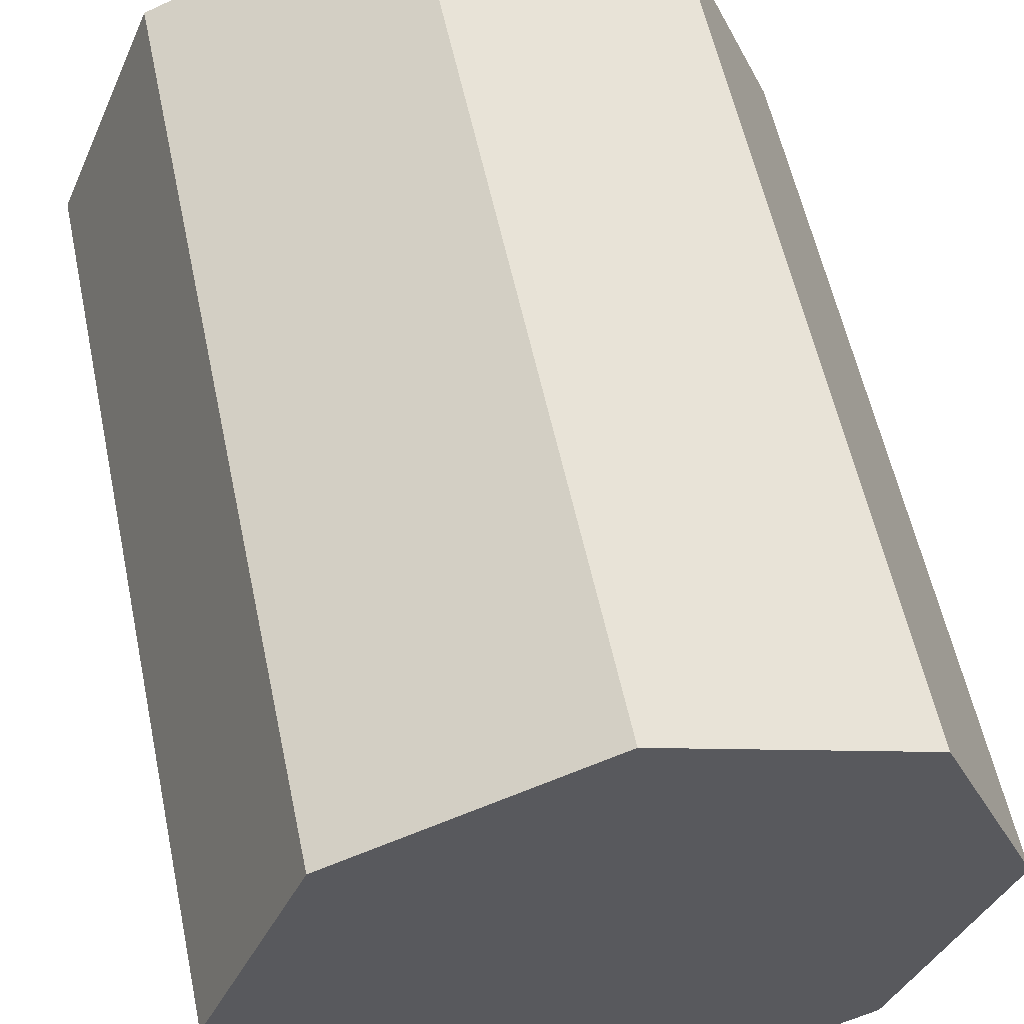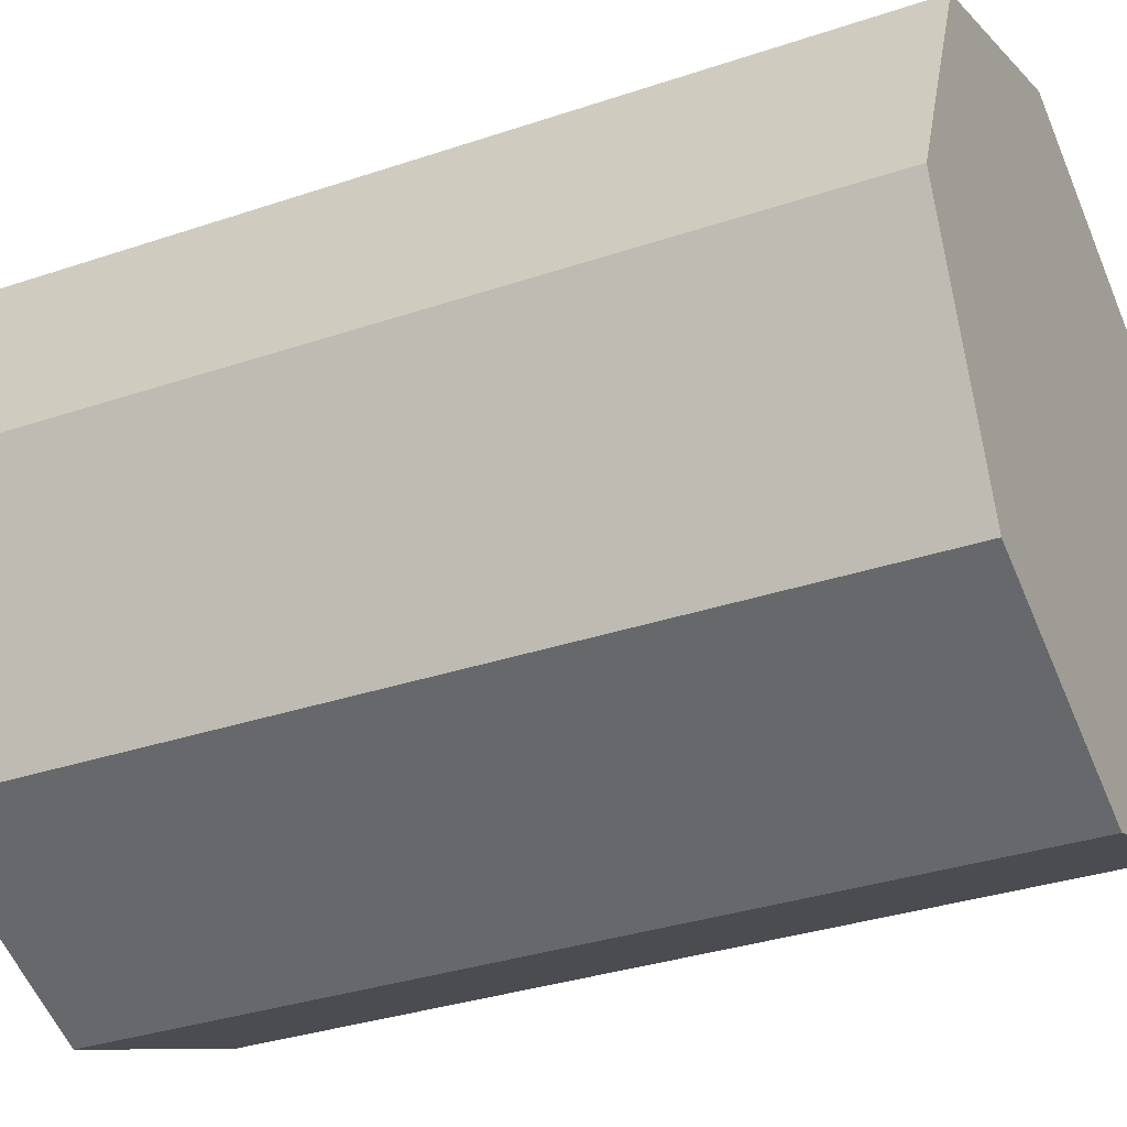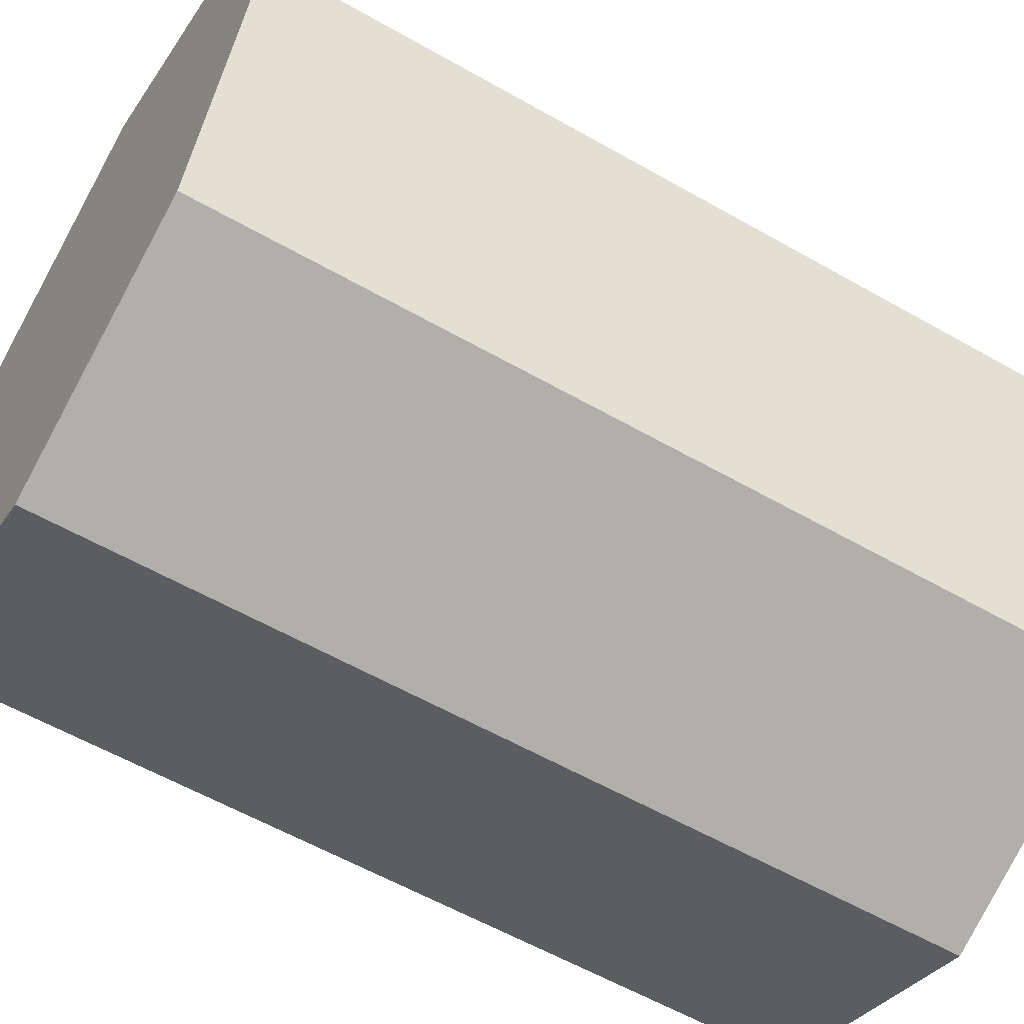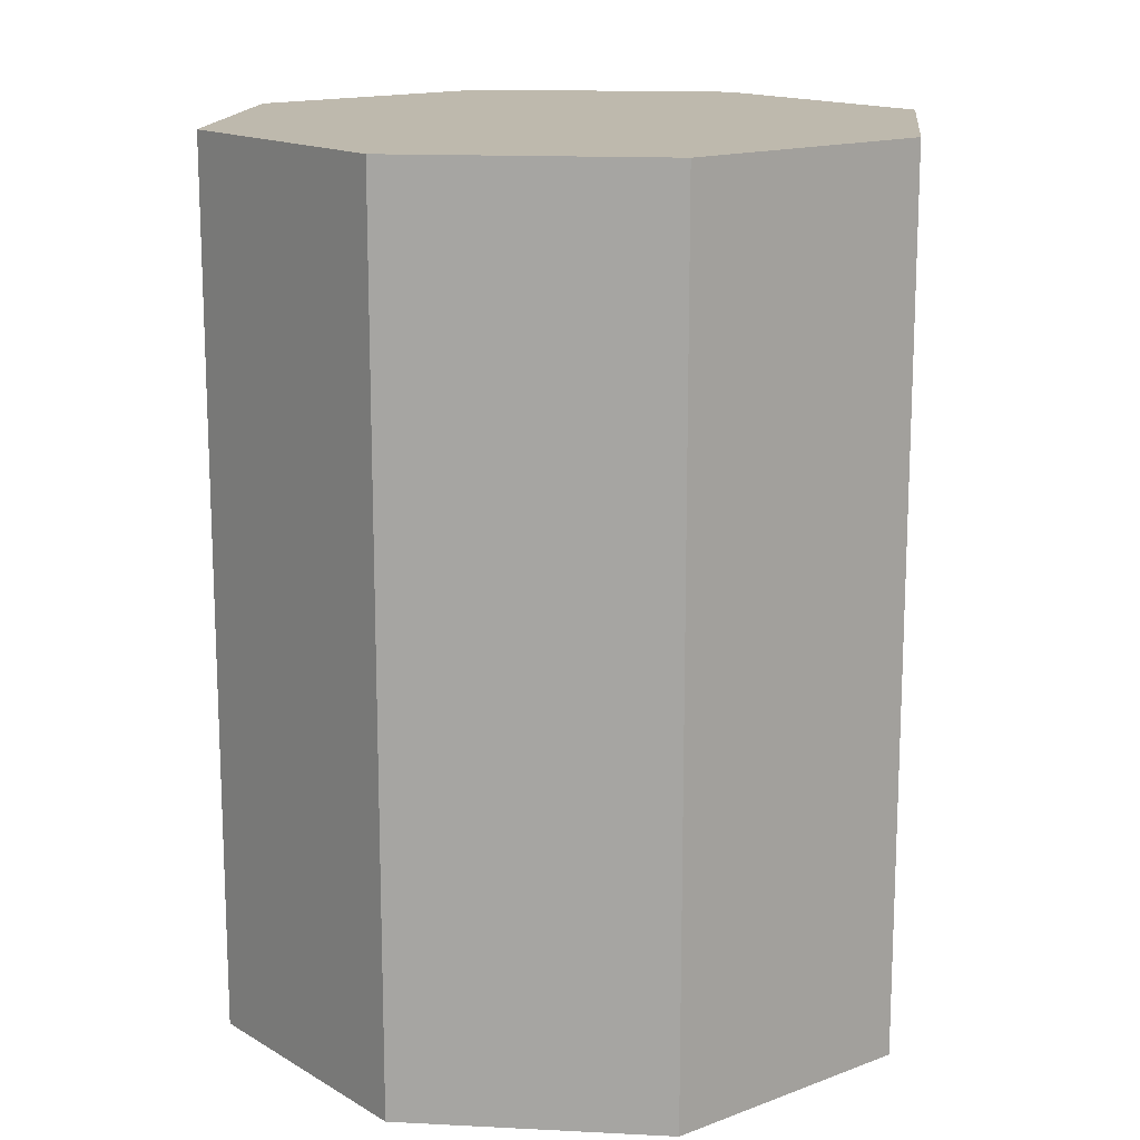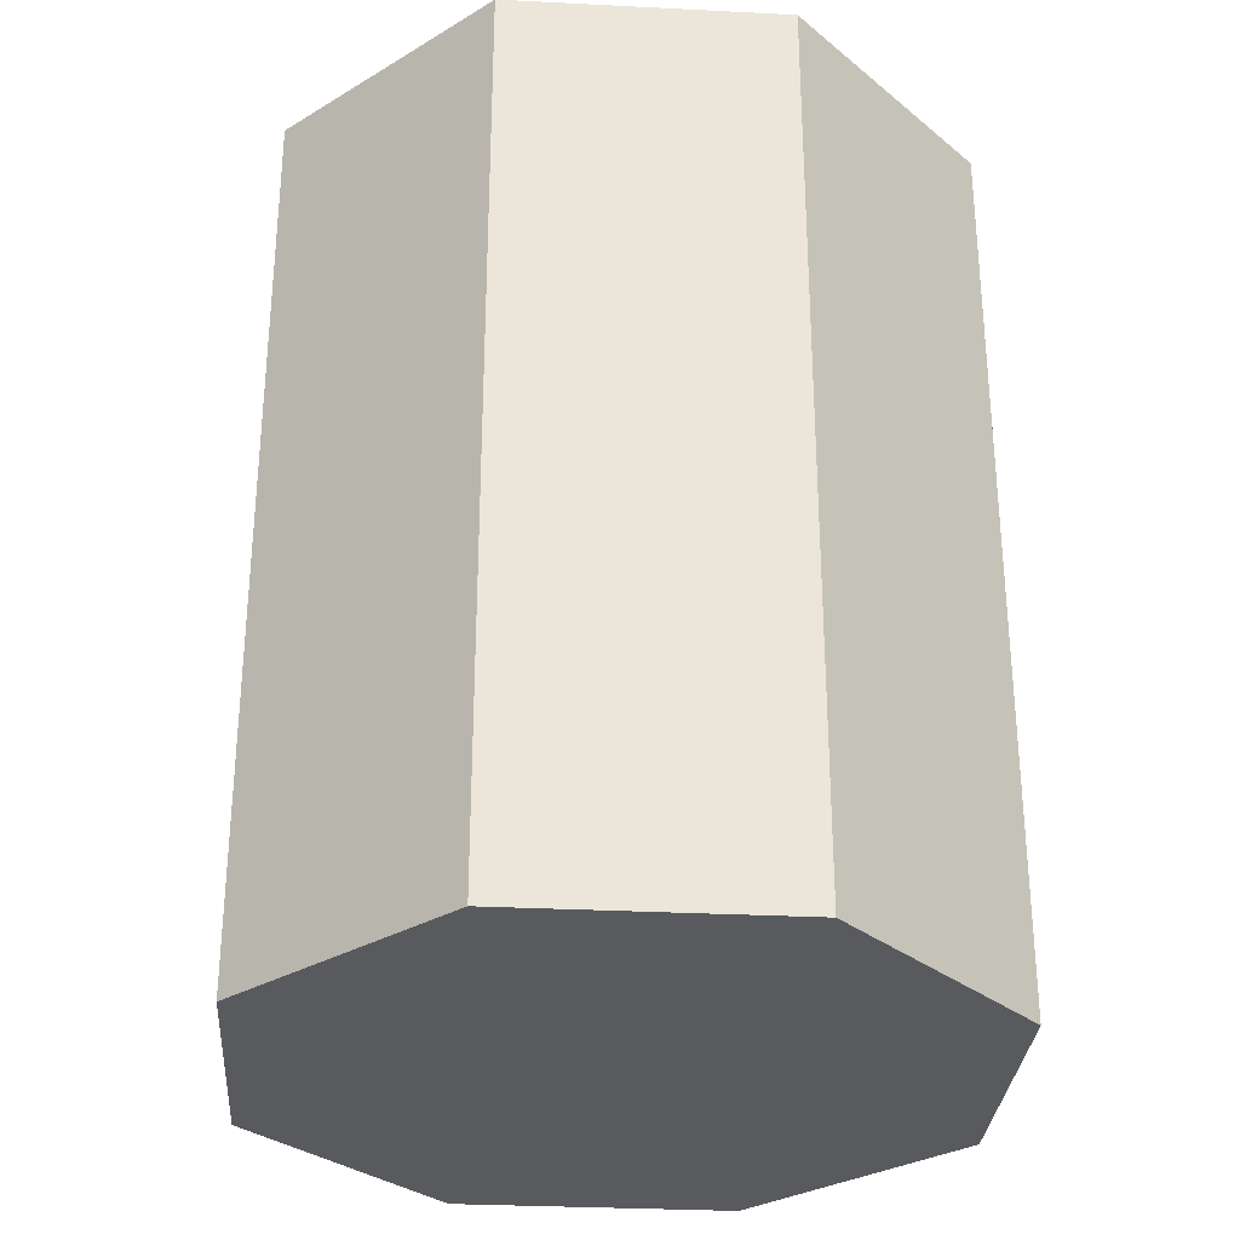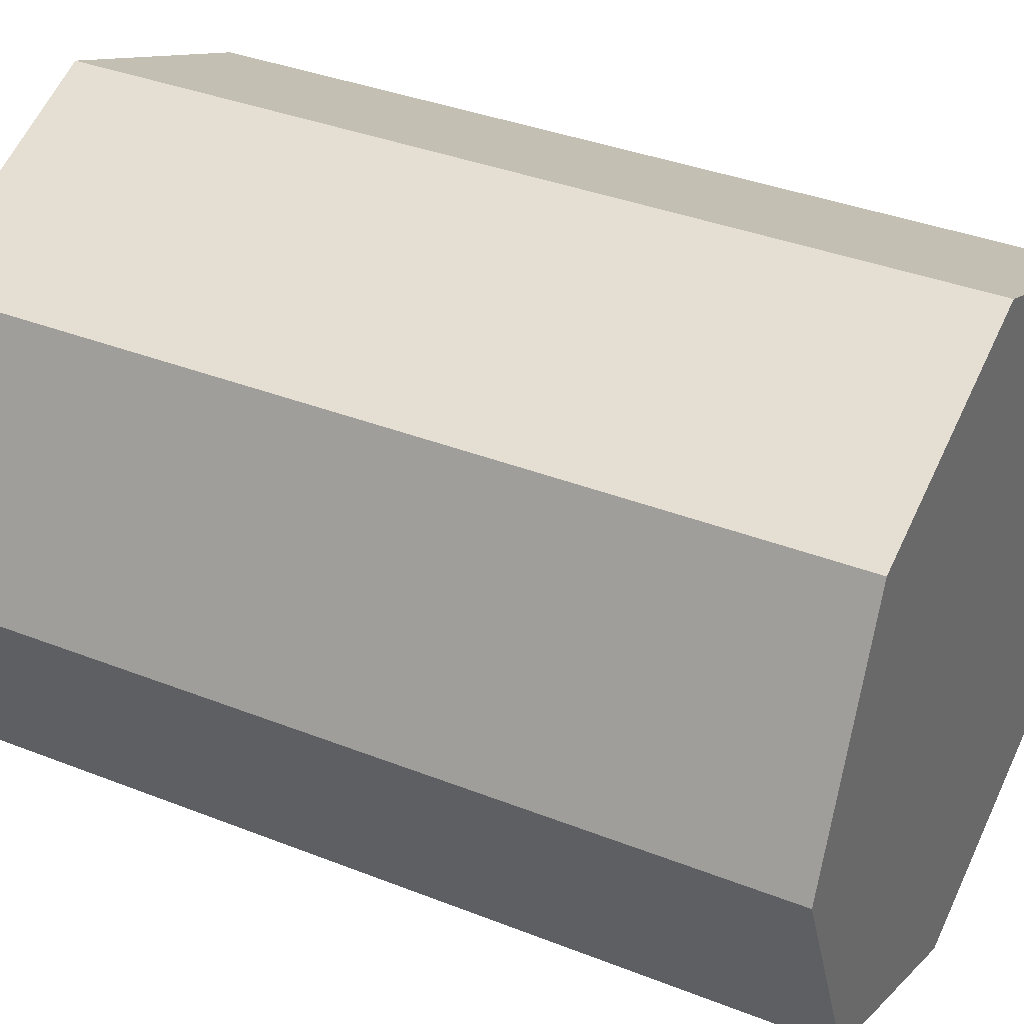
<metadata>
{"format":"obj","ext":"obj","renderer":"f3d","projection":"perspective","resolution":1024,"background":"white","views":[{"elev":57.1,"azim":168.1,"up":"+Z"},{"elev":-33.3,"azim":114.9,"up":"+Z"},{"elev":-58.3,"azim":-120.6,"up":"+Z"},{"elev":15.1,"azim":-151.3,"up":"+Y"},{"elev":-30.7,"azim":-26.7,"up":"+Y"},{"elev":36.0,"azim":-62.6,"up":"+Z"}]}
</metadata>
<code>
g default
v 0.2828 0.005189 -0.2828
v 0 0.005189 -0.4
v -0.2828 0.005189 -0.2828
v -0.4 0.005189 0
v -0.2828 0.005189 0.2828
v 0 0.005189 0.4
v 0.2828 0.005189 0.2828
v 0.4 0.005189 0
v 0.2828 1.005 -0.2828
v 0 1.005 -0.4
v -0.2828 1.005 -0.2828
v -0.4 1.005 0
v -0.2828 1.005 0.2828
v 0 1.005 0.4
v 0.2828 1.005 0.2828
v 0.4 1.005 0
v 0 0.005189 0
v 0 1.005 0
g pCylinder2
f 1 2 9
f 9 2 10
f 2 3 10
f 10 3 11
f 3 4 11
f 11 4 12
f 4 5 12
f 12 5 13
f 5 6 13
f 13 6 14
f 6 7 14
f 14 7 15
f 7 8 15
f 15 8 16
f 8 1 16
f 16 1 9
f 2 1 17
f 3 2 17
f 4 3 17
f 5 4 17
f 6 5 17
f 7 6 17
f 8 7 17
f 1 8 17
f 9 10 18
f 10 11 18
f 11 12 18
f 12 13 18
f 13 14 18
f 14 15 18
f 15 16 18
f 16 9 18

</code>
